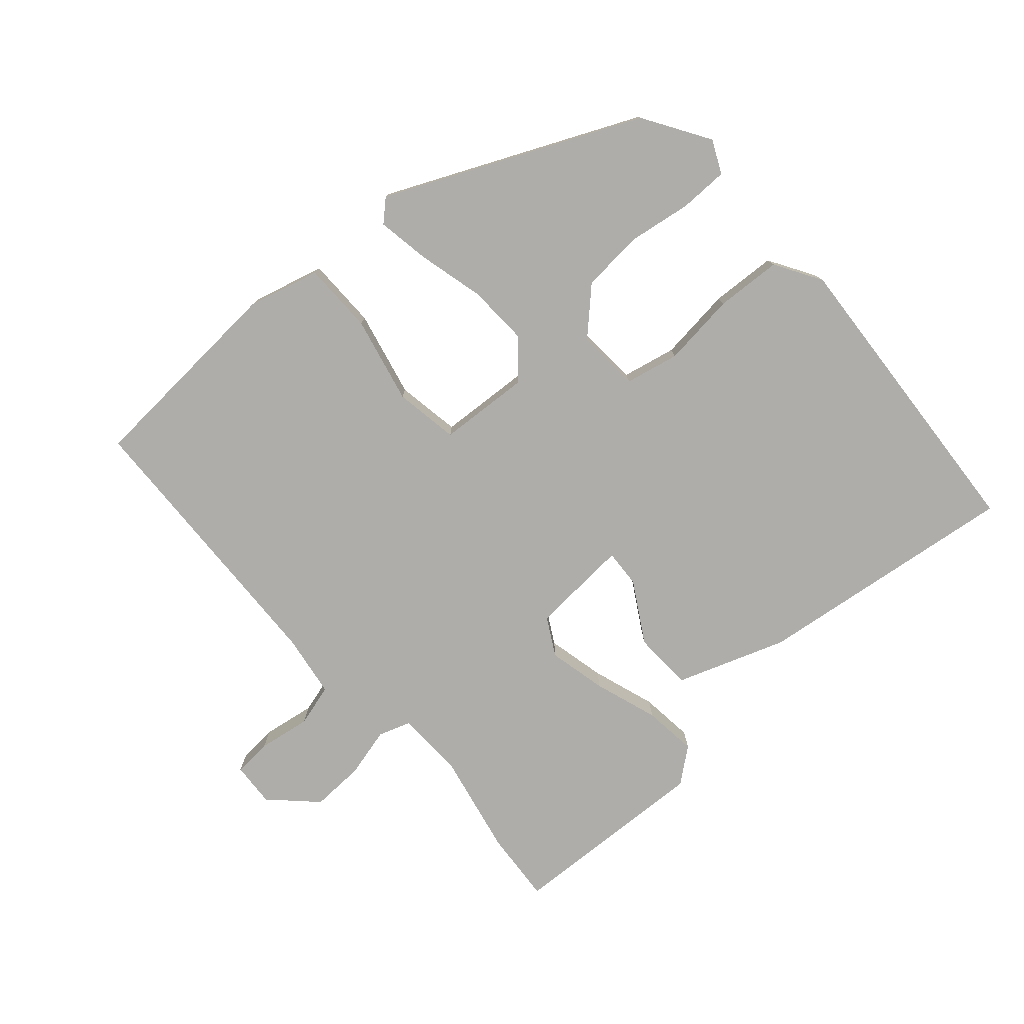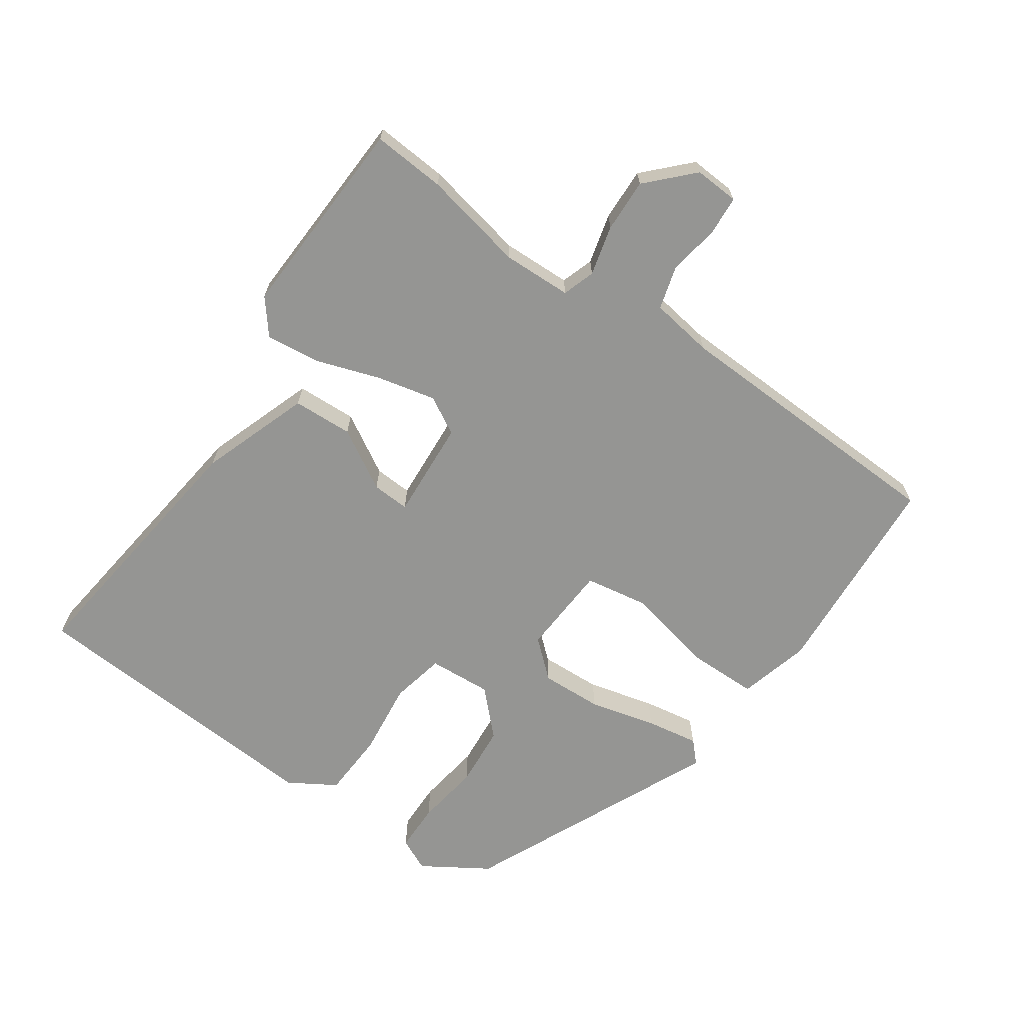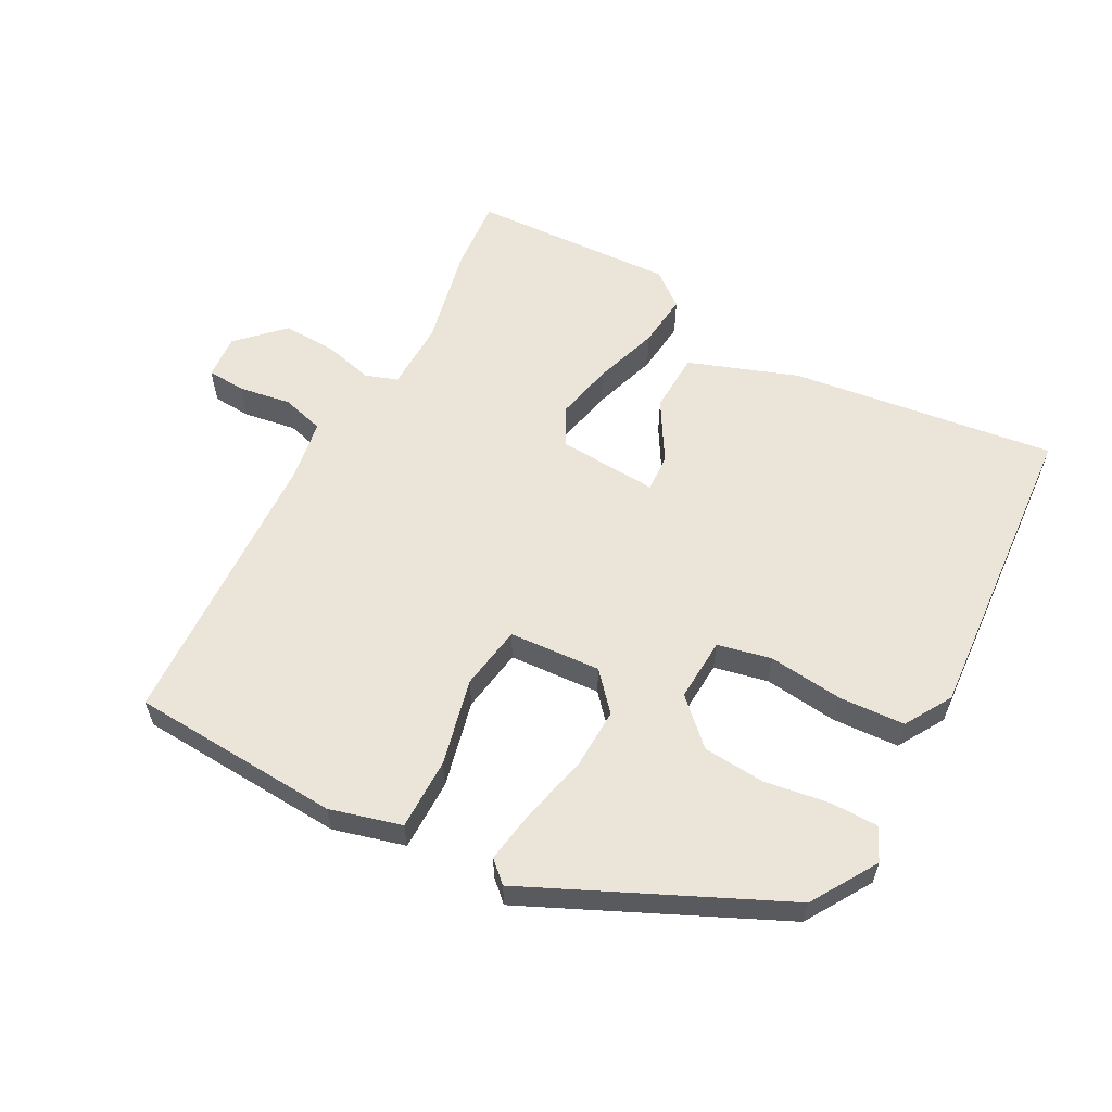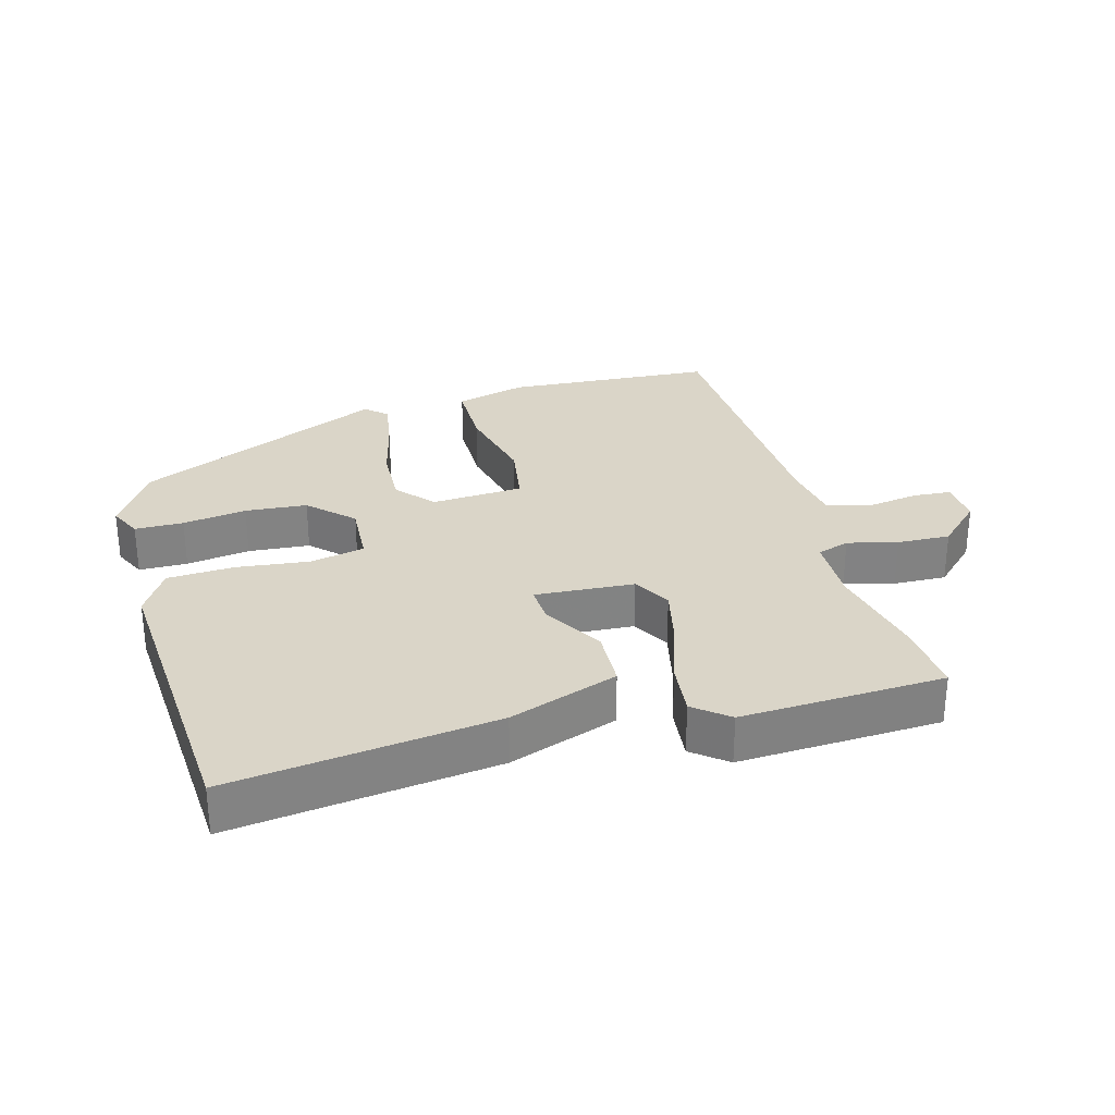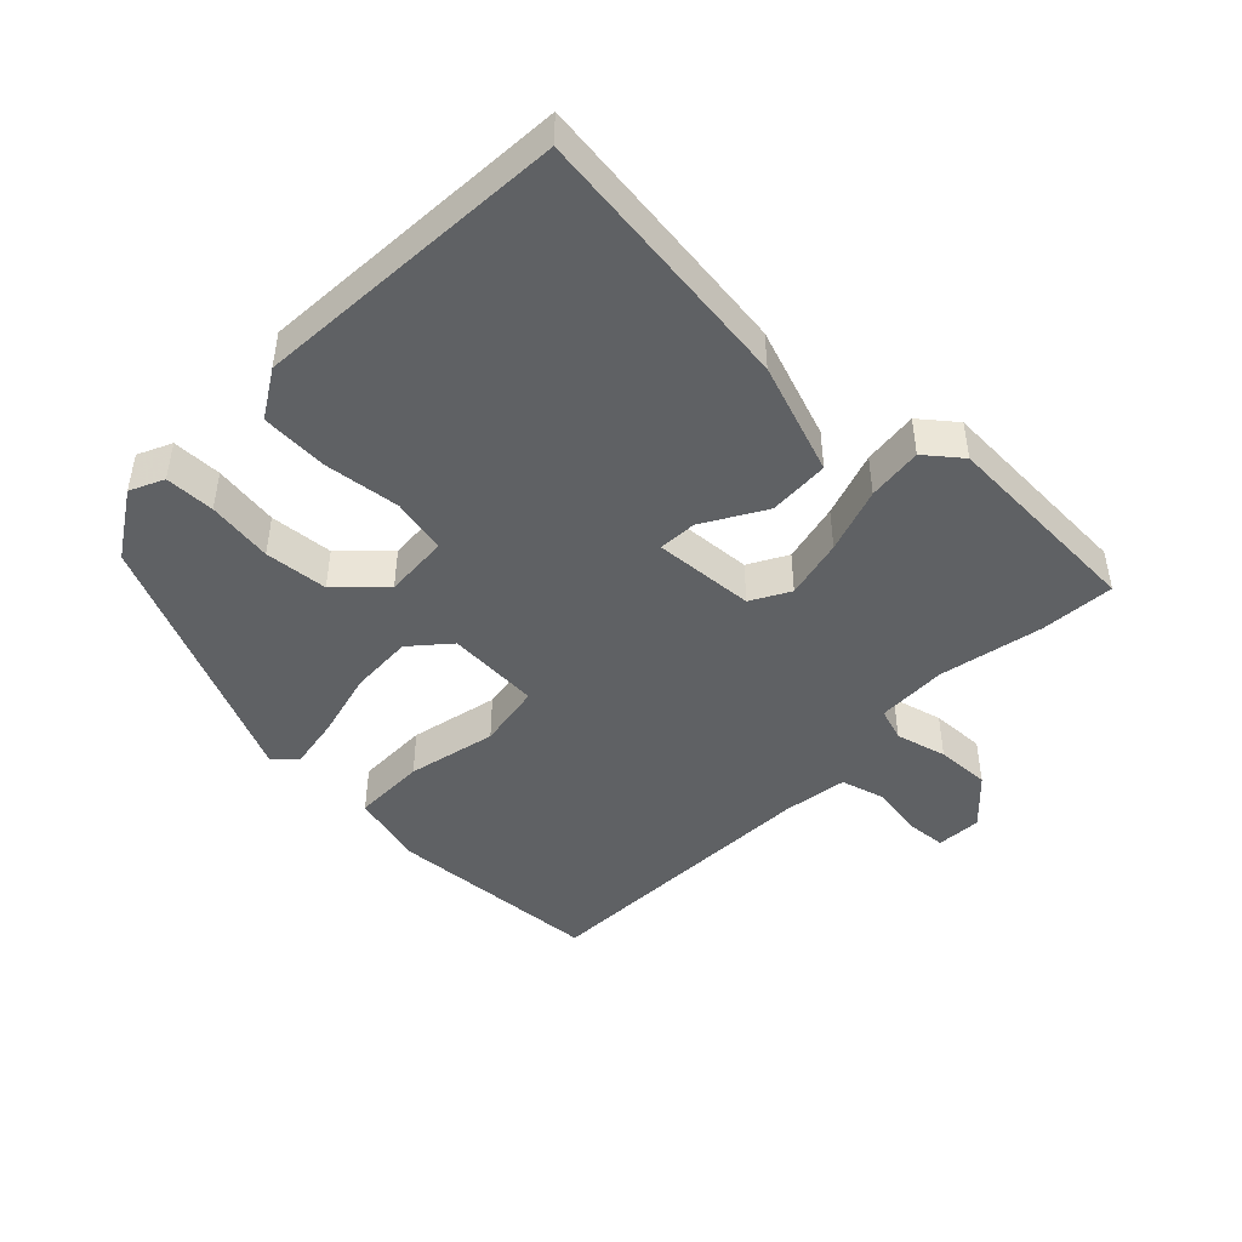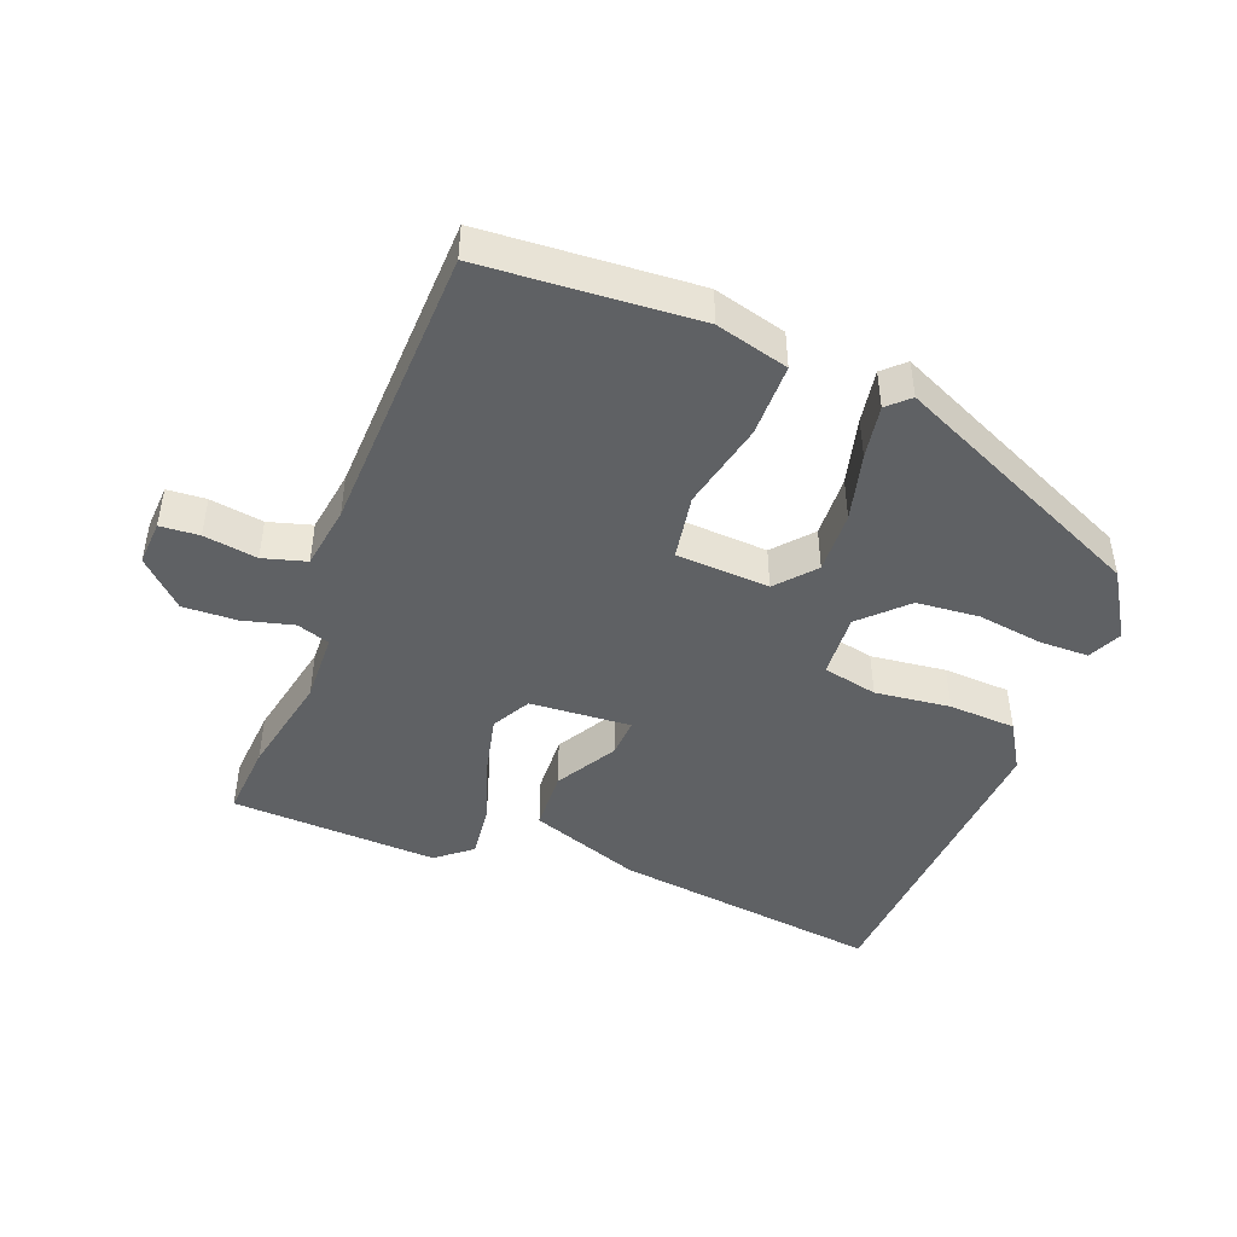
<metadata>
{"format":"obj","ext":"obj","renderer":"f3d","projection":"perspective","resolution":1024,"background":"white","views":[{"elev":-77.4,"azim":-138.7,"up":"+Y"},{"elev":-67.3,"azim":55.2,"up":"+Y"},{"elev":59.0,"azim":-152.2,"up":"+Y"},{"elev":29.4,"azim":-15.7,"up":"+Y"},{"elev":-45.9,"azim":-44.2,"up":"+Y"},{"elev":-45.7,"azim":158.9,"up":"+Y"}]}
</metadata>
<code>
v 0.501 0.07 0.515
v 0.493 0.07 0.407
v 0.462 0.07 0.256
v 0.465 0.07 0.154
v 0.513 0.07 0.138
v 0.587 0.07 0.157
v 0.666 0.07 0.16
v 0.731 0.07 0.097
v 0.727 0.07 0.031
v 0.67 0.07 0.027
v 0.592 0.07 0.039
v 0.529 0.07 0.021
v 0.515 0.07 -0.072
v 0.5 0.07 -0.496
v 0.189 0.07 -0.517
v 0.083 0.07 -0.489
v 0.082 0.07 -0.383
v 0.111 0.07 -0.254
v 0.095 0.07 -0.159
v -0.041 0.07 -0.151
v -0.089 0.07 -0.206
v -0.085 0.07 -0.297
v -0.06 0.07 -0.396
v -0.047 0.07 -0.474
v -0.078 0.07 -0.503
v -0.451 0.07 -0.334
v -0.512 0.07 -0.237
v -0.489 0.07 -0.188
v -0.417 0.07 -0.187
v -0.322 0.07 -0.201
v -0.23 0.07 -0.193
v -0.167 0.07 -0.131
v -0.173 0.07 -0.037
v -0.253 0.07 -0.02
v -0.363 0.07 -0.033
v -0.461 0.07 -0.028
v -0.503 0.07 0.041
v -0.473 0.07 0.499
v -0.08 0.07 0.45
v 0.082 0.07 0.393
v 0.086 0.07 0.304
v 0.034 0.07 0.215
v 0.031 0.07 0.159
v 0.178 0.07 0.169
v 0.209 0.07 0.225
v 0.189 0.07 0.312
v 0.157 0.07 0.407
v 0.148 0.07 0.487
v 0.199 0.07 0.528
v 0.501 0 0.515
v 0.493 0 0.407
v 0.462 0 0.256
v 0.465 0 0.154
v 0.513 0 0.138
v 0.587 0 0.157
v 0.666 0 0.16
v 0.731 0 0.097
v 0.727 0 0.031
v 0.67 0 0.027
v 0.592 0 0.039
v 0.529 0 0.021
v 0.515 0 -0.072
v 0.5 0 -0.496
v 0.189 0 -0.517
v 0.083 0 -0.489
v 0.082 0 -0.383
v 0.111 0 -0.254
v 0.095 0 -0.159
v -0.041 0 -0.151
v -0.089 0 -0.206
v -0.085 0 -0.297
v -0.06 0 -0.396
v -0.047 0 -0.474
v -0.078 0 -0.503
v -0.451 0 -0.334
v -0.512 0 -0.237
v -0.489 0 -0.188
v -0.417 0 -0.187
v -0.322 0 -0.201
v -0.23 0 -0.193
v -0.167 0 -0.131
v -0.173 0 -0.037
v -0.253 0 -0.02
v -0.363 0 -0.033
v -0.461 0 -0.028
v -0.503 0 0.041
v -0.473 0 0.499
v -0.08 0 0.45
v 0.082 0 0.393
v 0.086 0 0.304
v 0.034 0 0.215
v 0.031 0 0.159
v 0.178 0 0.169
v 0.209 0 0.225
v 0.189 0 0.312
v 0.157 0 0.407
v 0.148 0 0.487
v 0.199 0 0.528
f 1 2 3
f 49 1 3
f 48 49 3
f 47 48 3
f 46 47 3
f 45 46 3 4
f 44 45 4 5
f 43 44 5
f 40 41 42
f 39 40 42
f 38 39 42
f 37 38 42
f 36 37 42
f 35 36 42
f 34 35 42
f 33 34 42 43
f 32 33 43 5
f 28 29 30
f 27 28 30
f 26 27 30
f 25 26 30
f 24 25 30
f 23 24 30
f 22 23 30
f 21 22 30 31
f 20 21 31 32
f 16 17 18
f 15 16 18
f 14 15 18
f 13 14 18
f 12 13 18 19
f 9 10 11
f 8 9 11
f 7 8 11
f 6 7 11
f 5 6 11
f 5 11 12
f 19 20 32
f 12 19 32
f 5 12 32
f 52 51 50
f 52 50 98
f 52 98 97
f 52 97 96
f 52 96 95
f 53 52 95 94
f 54 53 94 93
f 54 93 92
f 91 90 89
f 91 89 88
f 91 88 87
f 91 87 86
f 91 86 85
f 91 85 84
f 91 84 83
f 92 91 83 82
f 54 92 82 81
f 79 78 77
f 79 77 76
f 79 76 75
f 79 75 74
f 79 74 73
f 79 73 72
f 79 72 71
f 80 79 71 70
f 81 80 70 69
f 67 66 65
f 67 65 64
f 67 64 63
f 67 63 62
f 68 67 62 61
f 60 59 58
f 60 58 57
f 60 57 56
f 60 56 55
f 60 55 54
f 61 60 54
f 81 69 68
f 81 68 61
f 81 61 54
f 1 50 51 2
f 2 51 52 3
f 3 52 53 4
f 4 53 54 5
f 5 54 55 6
f 6 55 56 7
f 7 56 57 8
f 8 57 58 9
f 9 58 59 10
f 10 59 60 11
f 11 60 61 12
f 12 61 62 13
f 13 62 63 14
f 14 63 64 15
f 15 64 65 16
f 16 65 66 17
f 17 66 67 18
f 18 67 68 19
f 19 68 69 20
f 20 69 70 21
f 21 70 71 22
f 22 71 72 23
f 23 72 73 24
f 24 73 74 25
f 25 74 75 26
f 26 75 76 27
f 27 76 77 28
f 28 77 78 29
f 29 78 79 30
f 30 79 80 31
f 31 80 81 32
f 32 81 82 33
f 33 82 83 34
f 34 83 84 35
f 35 84 85 36
f 36 85 86 37
f 37 86 87 38
f 38 87 88 39
f 39 88 89 40
f 40 89 90 41
f 41 90 91 42
f 42 91 92 43
f 43 92 93 44
f 44 93 94 45
f 45 94 95 46
f 46 95 96 47
f 47 96 97 48
f 48 97 98 49
f 49 98 50 1

</code>
